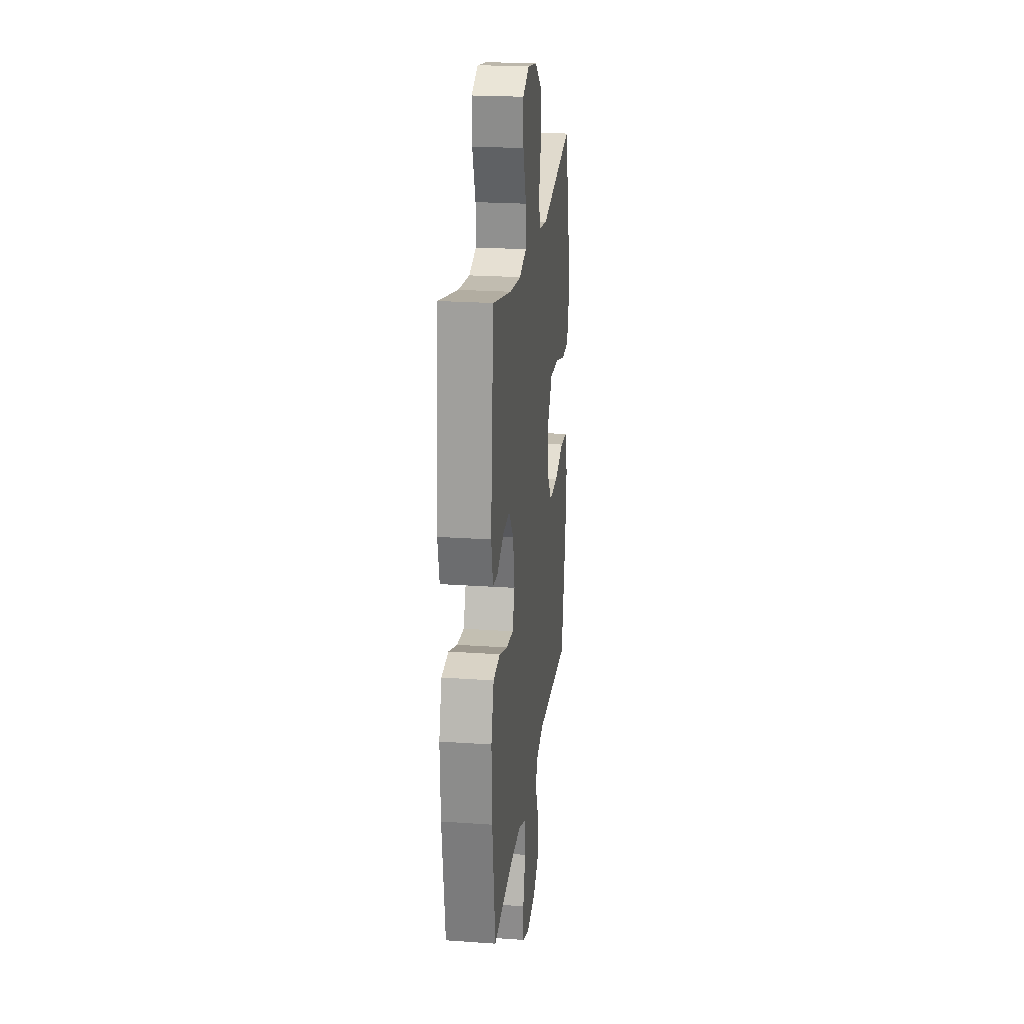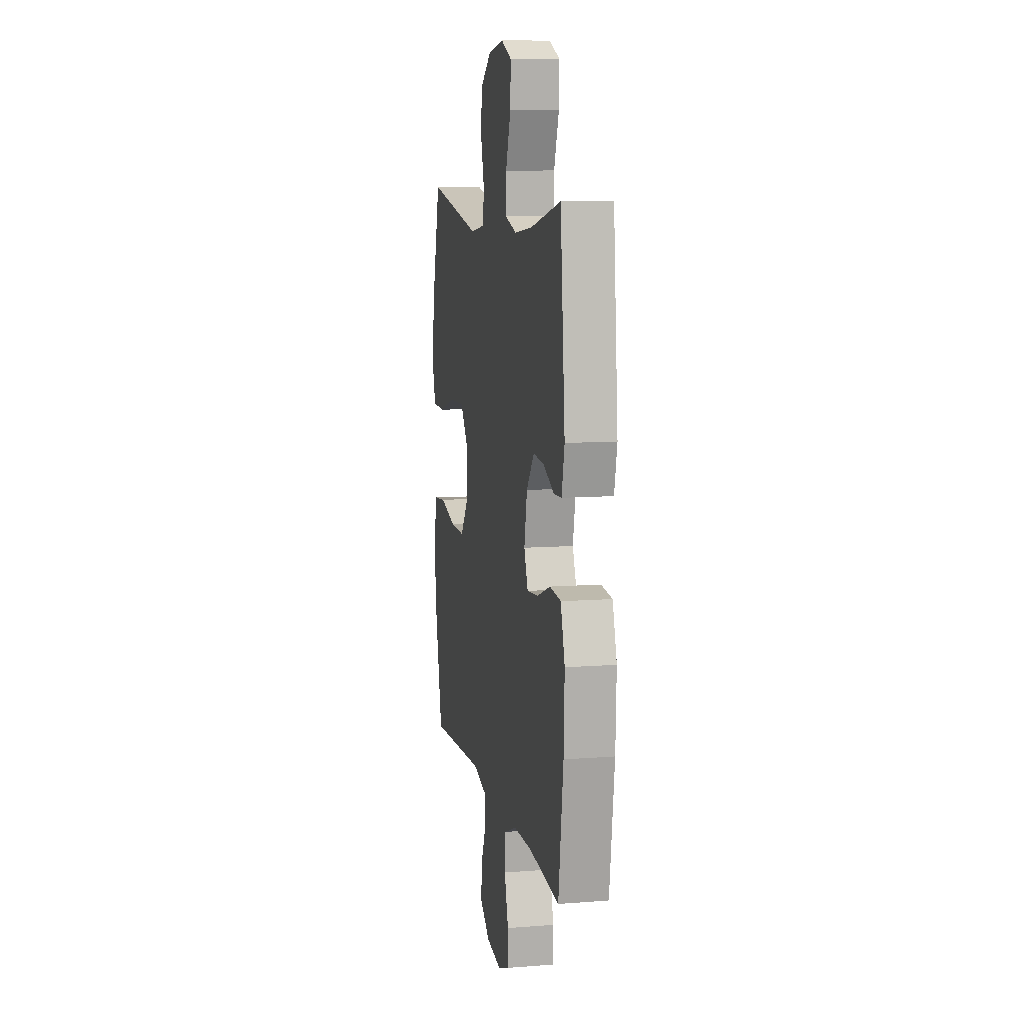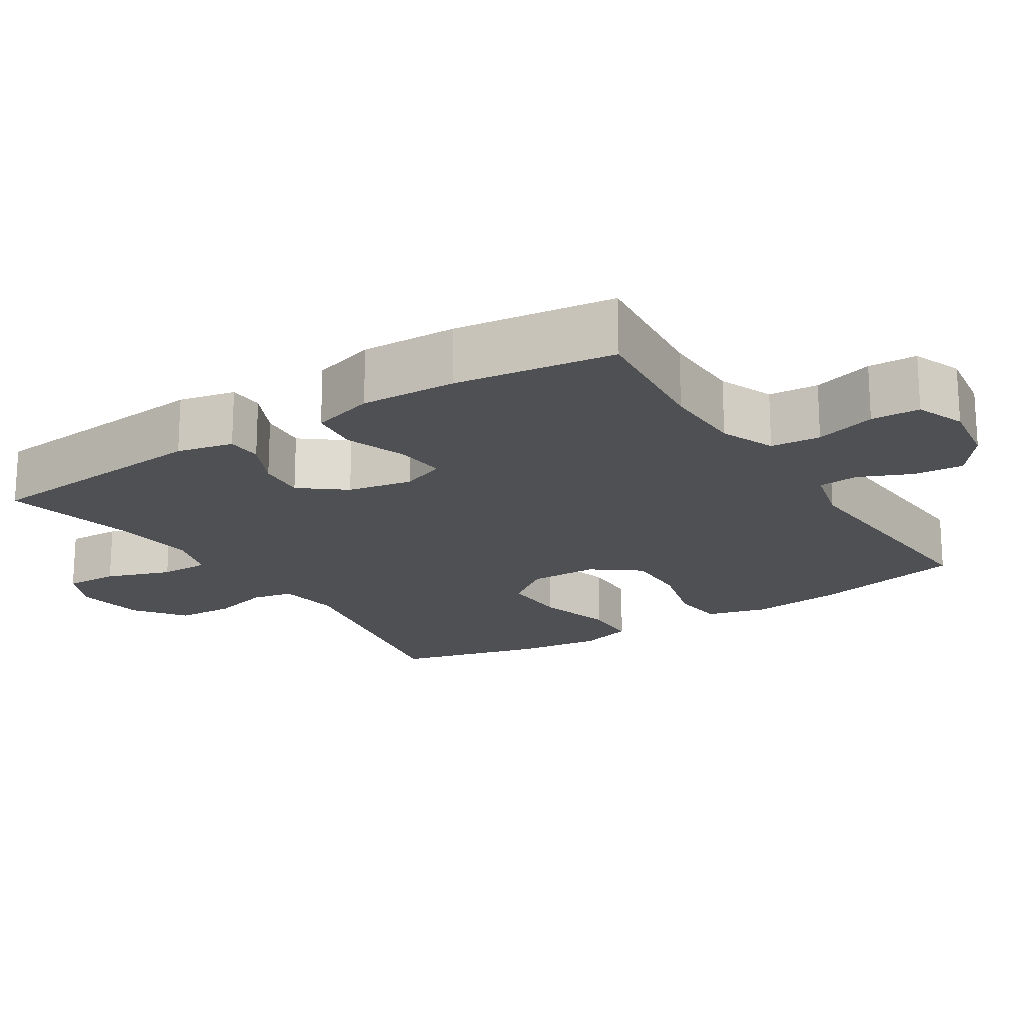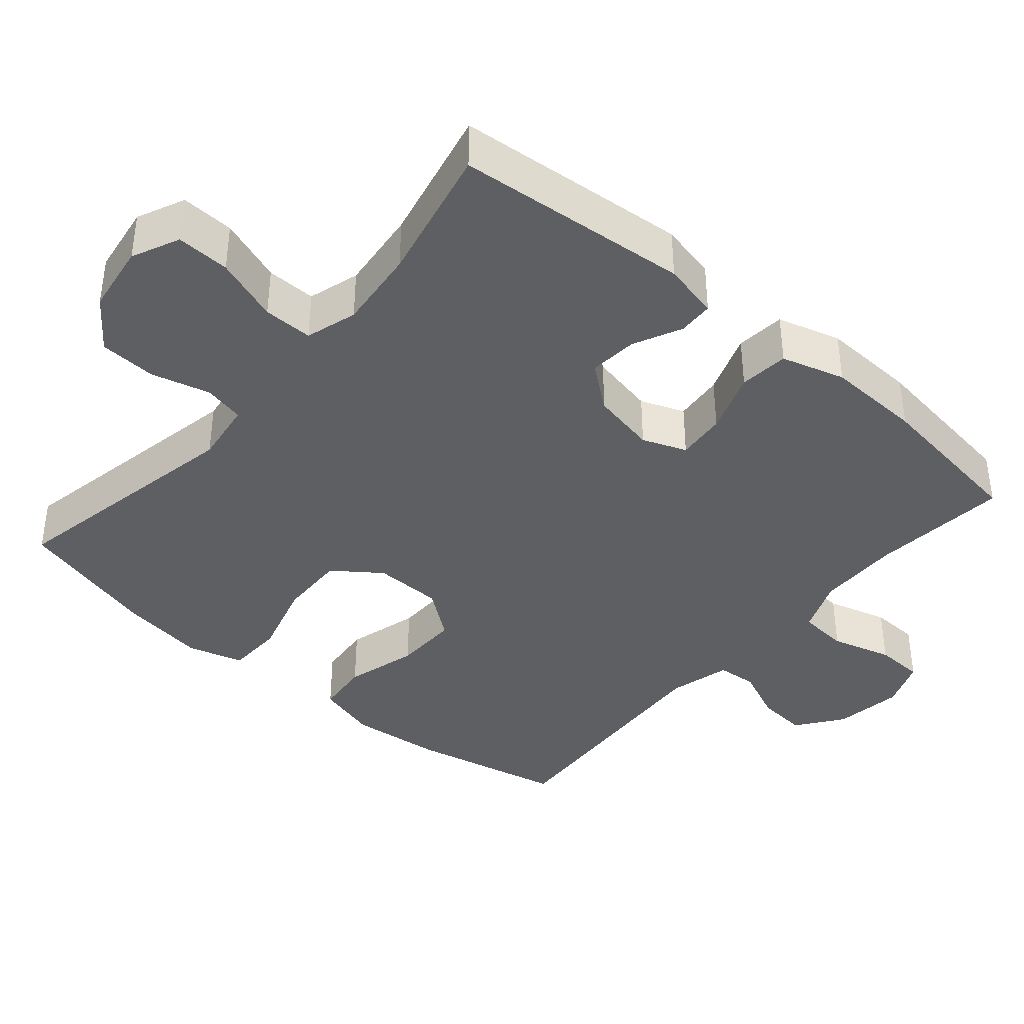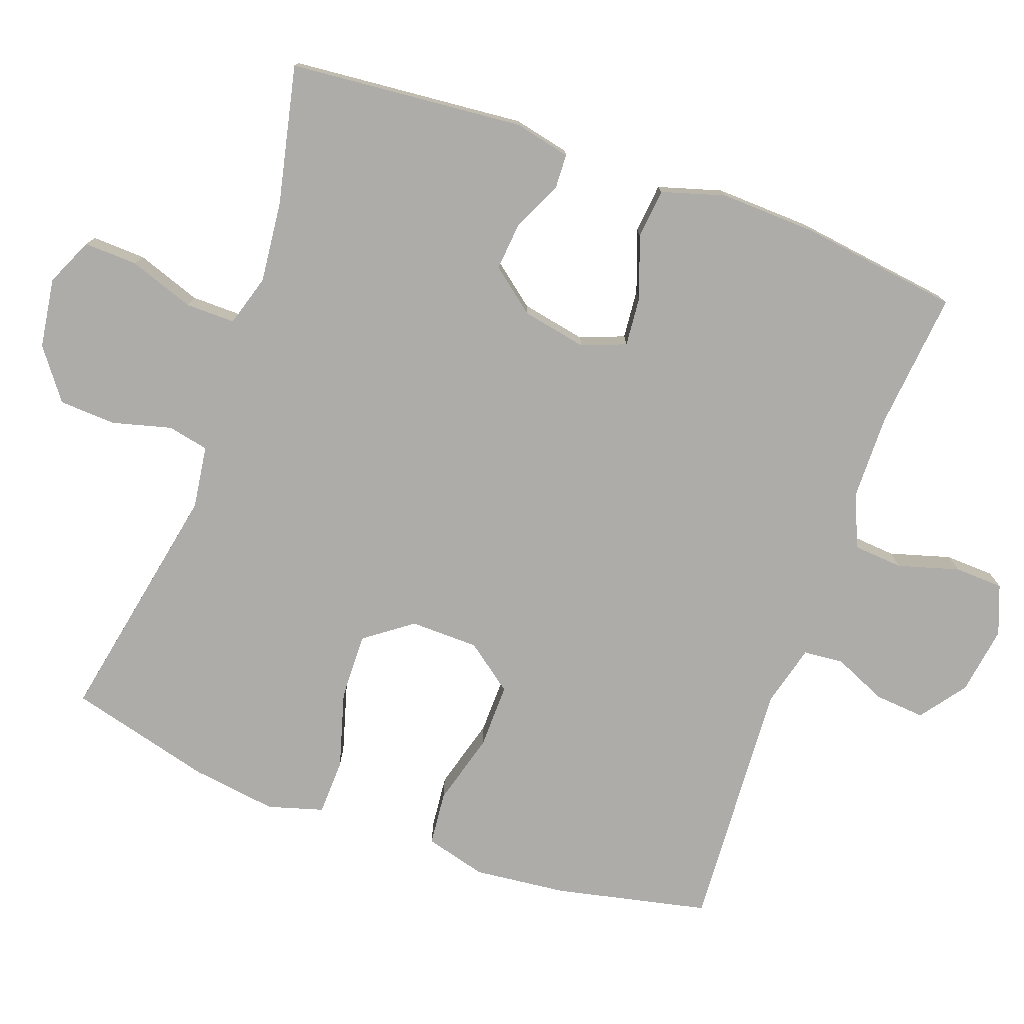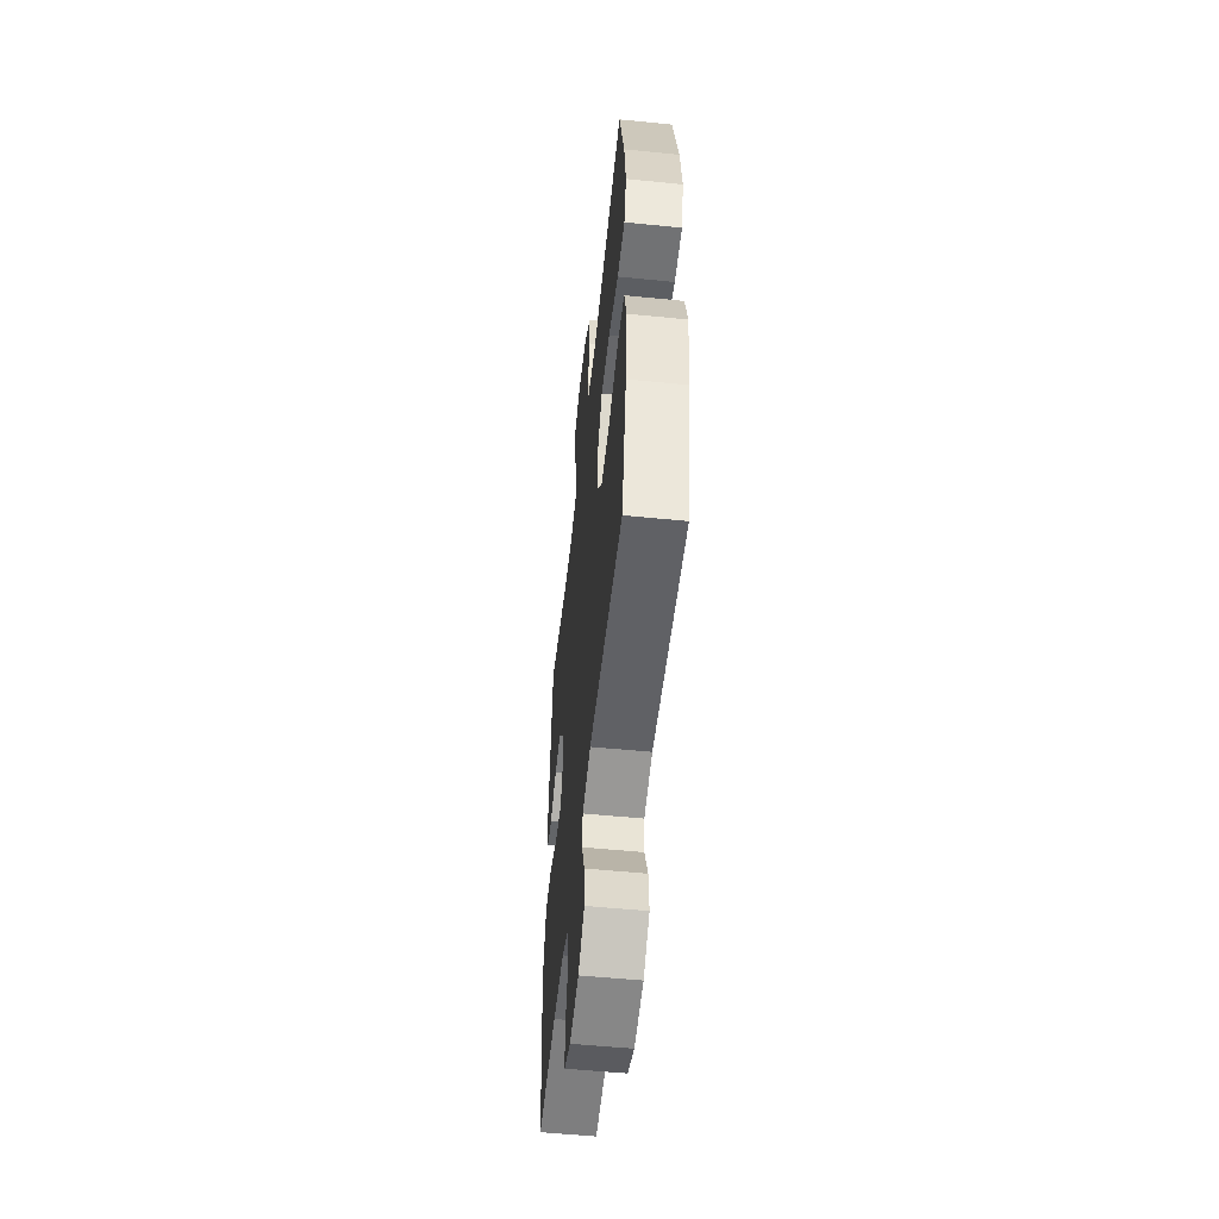
<metadata>
{"format":"obj","ext":"obj","renderer":"f3d","projection":"perspective","resolution":1024,"background":"white","views":[{"elev":22.6,"azim":96.9,"up":"+Z"},{"elev":9.5,"azim":78.5,"up":"+Z"},{"elev":-19.1,"azim":122.6,"up":"+Y"},{"elev":-39.7,"azim":49.4,"up":"+Y"},{"elev":-76.9,"azim":70.2,"up":"+Y"},{"elev":-53.8,"azim":-96.1,"up":"+Z"}]}
</metadata>
<code>
o path7652
v -0.1475 0.0375 -0.4672
v -0.06145 0.0375 -0.4898
v -0.05658 0.0375 -0.5458
v -0.08902 0.0375 -0.6197
v -0.09496 0.0375 -0.69
v -0.03099 0.0375 -0.7374
v 0.06468 0.0375 -0.7519
v 0.1335 0.0375 -0.7255
v 0.1362 0.0375 -0.6571
v 0.1113 0.0375 -0.5719
v 0.117 0.0375 -0.502
v 0.1933 0.0375 -0.4709
v 0.3093 0.0375 -0.4693
v 0.5028 0.0375 -0.4887
v 0.5334 0.0375 -0.2651
v 0.5385 0.0375 -0.1308
v 0.5121 0.0375 -0.04205
v 0.4427 0.0375 -0.0349
v 0.356 0.0375 -0.06605
v 0.2871 0.0375 -0.07232
v 0.2631 0.0375 -0.0108
v 0.2809 0.0375 0.08015
v 0.3296 0.0375 0.1419
v 0.397 0.0375 0.1358
v 0.4653 0.0375 0.1031
v 0.5149 0.0375 0.1052
v 0.5324 0.0375 0.1843
v 0.5028 0.0375 0.513
v 0.3104 0.0375 0.4705
v 0.1963 0.0375 0.4583
v 0.1239 0.0375 0.4802
v 0.1246 0.0375 0.5497
v 0.1565 0.0375 0.6404
v 0.1593 0.0375 0.7156
v 0.09267 0.0375 0.746
v -0.004898 0.0375 0.7314
v -0.075 0.0375 0.6789
v -0.07902 0.0375 0.5991
v -0.05717 0.0375 0.5164
v -0.0694 0.0375 0.4591
v -0.1569 0.0375 0.4466
v -0.4991 0.0375 0.513
v -0.5518 0.0375 0.3123
v -0.5684 0.0375 0.1925
v -0.5457 0.0375 0.1152
v -0.4671 0.0375 0.1128
v -0.361 0.0375 0.1433
v -0.2672 0.0375 0.1459
v -0.2185 0.0375 0.07983
v -0.22 0.0375 -0.0159
v -0.27 0.0375 -0.08232
v -0.3608 0.0375 -0.08061
v -0.4619 0.0375 -0.05248
v -0.5369 0.0375 -0.0598
v -0.5598 0.0375 -0.1452
v -0.5459 0.0375 -0.2741
v -0.4991 0.0375 -0.4887
v -0.1475 -0.0375 -0.4672
v -0.06145 -0.0375 -0.4898
v -0.05658 -0.0375 -0.5458
v -0.08902 -0.0375 -0.6197
v -0.09496 -0.0375 -0.69
v -0.03099 -0.0375 -0.7374
v 0.06468 -0.0375 -0.7519
v 0.1335 -0.0375 -0.7255
v 0.1362 -0.0375 -0.6571
v 0.1113 -0.0375 -0.5719
v 0.117 -0.0375 -0.502
v 0.1933 -0.0375 -0.4709
v 0.3093 -0.0375 -0.4693
v 0.5028 -0.0375 -0.4887
v 0.5334 -0.0375 -0.2651
v 0.5385 -0.0375 -0.1308
v 0.5121 -0.0375 -0.04205
v 0.4427 -0.0375 -0.0349
v 0.356 -0.0375 -0.06605
v 0.2871 -0.0375 -0.07232
v 0.2631 -0.0375 -0.0108
v 0.2809 -0.0375 0.08015
v 0.3296 -0.0375 0.1419
v 0.397 -0.0375 0.1358
v 0.4653 -0.0375 0.1031
v 0.5149 -0.0375 0.1052
v 0.5324 -0.0375 0.1843
v 0.5028 -0.0375 0.513
v 0.3104 -0.0375 0.4705
v 0.1963 -0.0375 0.4583
v 0.1239 -0.0375 0.4802
v 0.1246 -0.0375 0.5497
v 0.1565 -0.0375 0.6404
v 0.1593 -0.0375 0.7156
v 0.09267 -0.0375 0.746
v -0.004898 -0.0375 0.7314
v -0.075 -0.0375 0.6789
v -0.07902 -0.0375 0.5991
v -0.05717 -0.0375 0.5164
v -0.0694 -0.0375 0.4591
v -0.1569 -0.0375 0.4466
v -0.4991 -0.0375 0.513
v -0.5518 -0.0375 0.3123
v -0.5684 -0.0375 0.1925
v -0.5457 -0.0375 0.1152
v -0.4671 -0.0375 0.1128
v -0.361 -0.0375 0.1433
v -0.2672 -0.0375 0.1459
v -0.2185 -0.0375 0.07983
v -0.22 -0.0375 -0.0159
v -0.27 -0.0375 -0.08232
v -0.3608 -0.0375 -0.08061
v -0.4619 -0.0375 -0.05248
v -0.5369 -0.0375 -0.0598
v -0.5598 -0.0375 -0.1452
v -0.5459 -0.0375 -0.2741
v -0.4991 -0.0375 -0.4887
v 0.1593 0.0375 0.7156
v 0.1593 0.0375 0.7156
v 0.09267 0.0375 0.746
v -0.004898 0.0375 0.7314
v -0.075 0.0375 0.6789
v 0.1565 0.0375 0.6404
v -0.07902 0.0375 0.5991
v 0.1246 0.0375 0.5497
v -0.05717 0.0375 0.5164
v 0.1239 0.0375 0.4802
v 0.1239 0.0375 0.4802
v -0.0694 0.0375 0.4591
v -0.0694 0.0375 0.4591
v 0.5028 0.0375 0.513
v 0.5028 0.0375 0.513
v 0.3104 0.0375 0.4705
v 0.1963 0.0375 0.4583
v -0.1569 0.0375 0.4466
v -0.4991 0.0375 0.513
v -0.4991 0.0375 0.513
v -0.5518 0.0375 0.3123
v -0.5684 0.0375 0.1925
v 0.5324 0.0375 0.1843
v -0.5457 0.0375 0.1152
v -0.5457 0.0375 0.1152
v 0.5149 0.0375 0.1052
v 0.5149 0.0375 0.1052
v 0.3296 0.0375 0.1419
v 0.397 0.0375 0.1358
v -0.361 0.0375 0.1433
v -0.2672 0.0375 0.1459
v -0.2185 0.0375 0.07983
v -0.4671 0.0375 0.1128
v 0.2809 0.0375 0.08015
v 0.4653 0.0375 0.1031
v 0.2631 0.0375 -0.0108
v -0.22 0.0375 -0.0159
v 0.2871 0.0375 -0.07232
v 0.2871 0.0375 -0.07232
v -0.27 0.0375 -0.08232
v 0.5121 0.0375 -0.04205
v 0.5121 0.0375 -0.04205
v 0.4427 0.0375 -0.0349
v 0.356 0.0375 -0.06605
v 0.5385 0.0375 -0.1308
v -0.3608 0.0375 -0.08061
v -0.4619 0.0375 -0.05248
v -0.5369 0.0375 -0.0598
v -0.5369 0.0375 -0.0598
v -0.5598 0.0375 -0.1452
v 0.5334 0.0375 -0.2651
v -0.5459 0.0375 -0.2741
v 0.5028 0.0375 -0.4887
v 0.5028 0.0375 -0.4887
v 0.3093 0.0375 -0.4693
v -0.4991 0.0375 -0.4887
v -0.4991 0.0375 -0.4887
v 0.1933 0.0375 -0.4709
v -0.1475 0.0375 -0.4672
v -0.06145 0.0375 -0.4898
v -0.06145 0.0375 -0.4898
v 0.117 0.0375 -0.502
v 0.117 0.0375 -0.502
v -0.05658 0.0375 -0.5458
v 0.1113 0.0375 -0.5719
v -0.08902 0.0375 -0.6197
v 0.1362 0.0375 -0.6571
v -0.09496 0.0375 -0.69
v 0.1335 0.0375 -0.7255
v 0.1335 0.0375 -0.7255
v -0.03099 0.0375 -0.7374
v 0.06468 0.0375 -0.7519
v 0.1593 -0.0375 0.7156
v 0.1593 -0.0375 0.7156
v 0.09267 -0.0375 0.746
v -0.004898 -0.0375 0.7314
v -0.075 -0.0375 0.6789
v 0.1565 -0.0375 0.6404
v -0.07902 -0.0375 0.5991
v 0.1246 -0.0375 0.5497
v -0.05717 -0.0375 0.5164
v 0.1239 -0.0375 0.4802
v 0.1239 -0.0375 0.4802
v -0.0694 -0.0375 0.4591
v -0.0694 -0.0375 0.4591
v 0.5028 -0.0375 0.513
v 0.5028 -0.0375 0.513
v 0.3104 -0.0375 0.4705
v 0.1963 -0.0375 0.4583
v -0.1569 -0.0375 0.4466
v -0.4991 -0.0375 0.513
v -0.4991 -0.0375 0.513
v -0.5518 -0.0375 0.3123
v -0.5684 -0.0375 0.1925
v 0.5324 -0.0375 0.1843
v -0.5457 -0.0375 0.1152
v -0.5457 -0.0375 0.1152
v 0.5149 -0.0375 0.1052
v 0.5149 -0.0375 0.1052
v 0.3296 -0.0375 0.1419
v 0.397 -0.0375 0.1358
v -0.361 -0.0375 0.1433
v -0.2672 -0.0375 0.1459
v -0.2185 -0.0375 0.07983
v -0.4671 -0.0375 0.1128
v 0.2809 -0.0375 0.08015
v 0.4653 -0.0375 0.1031
v 0.2631 -0.0375 -0.0108
v -0.22 -0.0375 -0.0159
v 0.2871 -0.0375 -0.07232
v 0.2871 -0.0375 -0.07232
v -0.27 -0.0375 -0.08232
v 0.5121 -0.0375 -0.04205
v 0.5121 -0.0375 -0.04205
v 0.4427 -0.0375 -0.0349
v 0.356 -0.0375 -0.06605
v 0.5385 -0.0375 -0.1308
v -0.3608 -0.0375 -0.08061
v -0.4619 -0.0375 -0.05248
v -0.5369 -0.0375 -0.0598
v -0.5369 -0.0375 -0.0598
v -0.5598 -0.0375 -0.1452
v 0.5334 -0.0375 -0.2651
v -0.5459 -0.0375 -0.2741
v 0.5028 -0.0375 -0.4887
v 0.5028 -0.0375 -0.4887
v 0.3093 -0.0375 -0.4693
v -0.4991 -0.0375 -0.4887
v -0.4991 -0.0375 -0.4887
v 0.1933 -0.0375 -0.4709
v -0.1475 -0.0375 -0.4672
v -0.06145 -0.0375 -0.4898
v -0.06145 -0.0375 -0.4898
v 0.117 -0.0375 -0.502
v 0.117 -0.0375 -0.502
v -0.05658 -0.0375 -0.5458
v 0.1113 -0.0375 -0.5719
v -0.08902 -0.0375 -0.6197
v 0.1362 -0.0375 -0.6571
v -0.09496 -0.0375 -0.69
v 0.1335 -0.0375 -0.7255
v 0.1335 -0.0375 -0.7255
v -0.03099 -0.0375 -0.7374
v 0.06468 -0.0375 -0.7519
f 226 232 238
f 244 224 248
f 250 248 246
f 238 232 236
f 258 253 257
f 194 192 190
f 245 238 242
f 251 257 253
f 246 224 223
f 241 224 244
f 227 229 231
f 203 214 202
f 189 192 187
f 202 215 209
f 203 220 214
f 246 226 245
f 246 223 226
f 219 207 208
f 217 198 204
f 231 230 237
f 198 220 196
f 223 222 218
f 251 248 250
f 207 216 204
f 224 237 230
f 216 207 219
f 237 241 239
f 232 233 236
f 196 220 203
f 209 221 212
f 207 204 205
f 194 190 193
f 198 196 195
f 195 194 193
f 209 215 221
f 230 231 229
f 246 248 224
f 257 251 252
f 193 190 191
f 190 192 189
f 237 224 241
f 217 204 216
f 224 222 223
f 245 226 238
f 254 257 252
f 255 253 258
f 219 208 210
f 236 233 234
f 218 198 217
f 252 251 250
f 196 194 195
f 202 209 200
f 198 218 220
f 222 220 218
f 214 215 202
f 116 35 92 188
f 35 36 93 92
f 36 37 94 93
f 33 34 91 90
f 37 38 95 94
f 32 33 90 89
f 38 39 96 95
f 125 32 89 197
f 39 127 199 96
f 129 29 86 201
f 30 31 88 87
f 29 30 87 86
f 41 134 206 98
f 40 41 98 97
f 42 43 100 99
f 43 44 101 100
f 27 28 85 84
f 44 139 211 101
f 141 27 84 213
f 23 24 81 80
f 47 48 105 104
f 48 49 106 105
f 46 47 104 103
f 45 46 103 102
f 22 23 80 79
f 25 26 83 82
f 24 25 82 81
f 21 22 79 78
f 49 50 107 106
f 153 21 78 225
f 50 51 108 107
f 156 18 75 228
f 18 19 76 75
f 16 17 74 73
f 52 53 110 109
f 53 163 235 110
f 54 55 112 111
f 19 20 77 76
f 51 52 109 108
f 15 16 73 72
f 55 56 113 112
f 168 15 72 240
f 13 14 71 70
f 56 171 243 113
f 12 13 70 69
f 1 175 247 58
f 177 12 69 249
f 57 1 58 114
f 2 3 60 59
f 10 11 68 67
f 3 4 61 60
f 9 10 67 66
f 4 5 62 61
f 184 9 66 256
f 5 6 63 62
f 7 8 65 64
f 6 7 64 63
f 154 166 160
f 172 176 152
f 178 174 176
f 166 164 160
f 186 185 181
f 122 118 120
f 173 170 166
f 179 181 185
f 174 151 152
f 169 172 152
f 155 159 157
f 131 130 142
f 117 115 120
f 130 137 143
f 131 142 148
f 174 173 154
f 174 154 151
f 147 136 135
f 145 132 126
f 159 165 158
f 126 124 148
f 151 146 150
f 179 178 176
f 135 132 144
f 152 158 165
f 144 147 135
f 165 167 169
f 160 164 161
f 124 131 148
f 137 140 149
f 135 133 132
f 122 121 118
f 126 123 124
f 123 121 122
f 137 149 143
f 158 157 159
f 174 152 176
f 185 180 179
f 121 119 118
f 118 117 120
f 165 169 152
f 145 144 132
f 152 151 150
f 173 166 154
f 182 180 185
f 183 186 181
f 147 138 136
f 164 162 161
f 146 145 126
f 180 178 179
f 124 123 122
f 130 128 137
f 126 148 146
f 150 146 148
f 142 130 143

</code>
